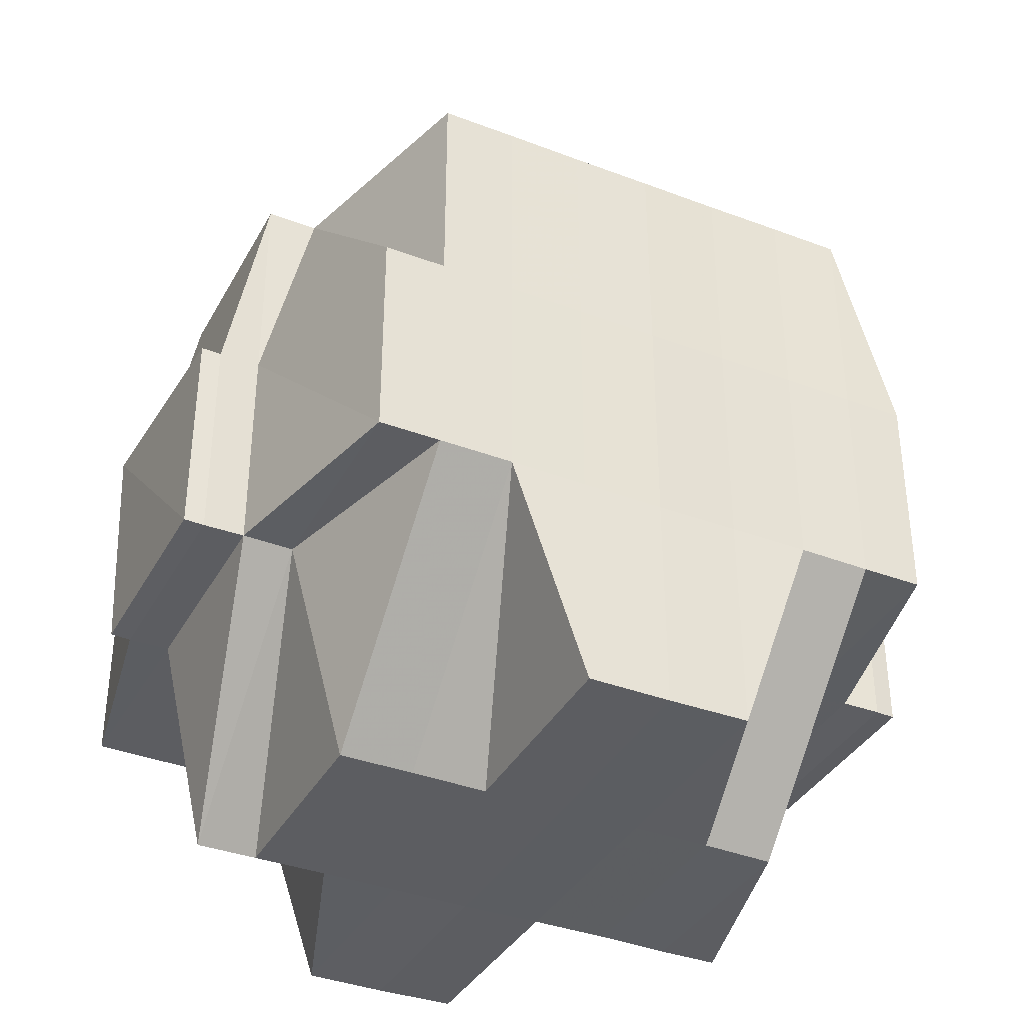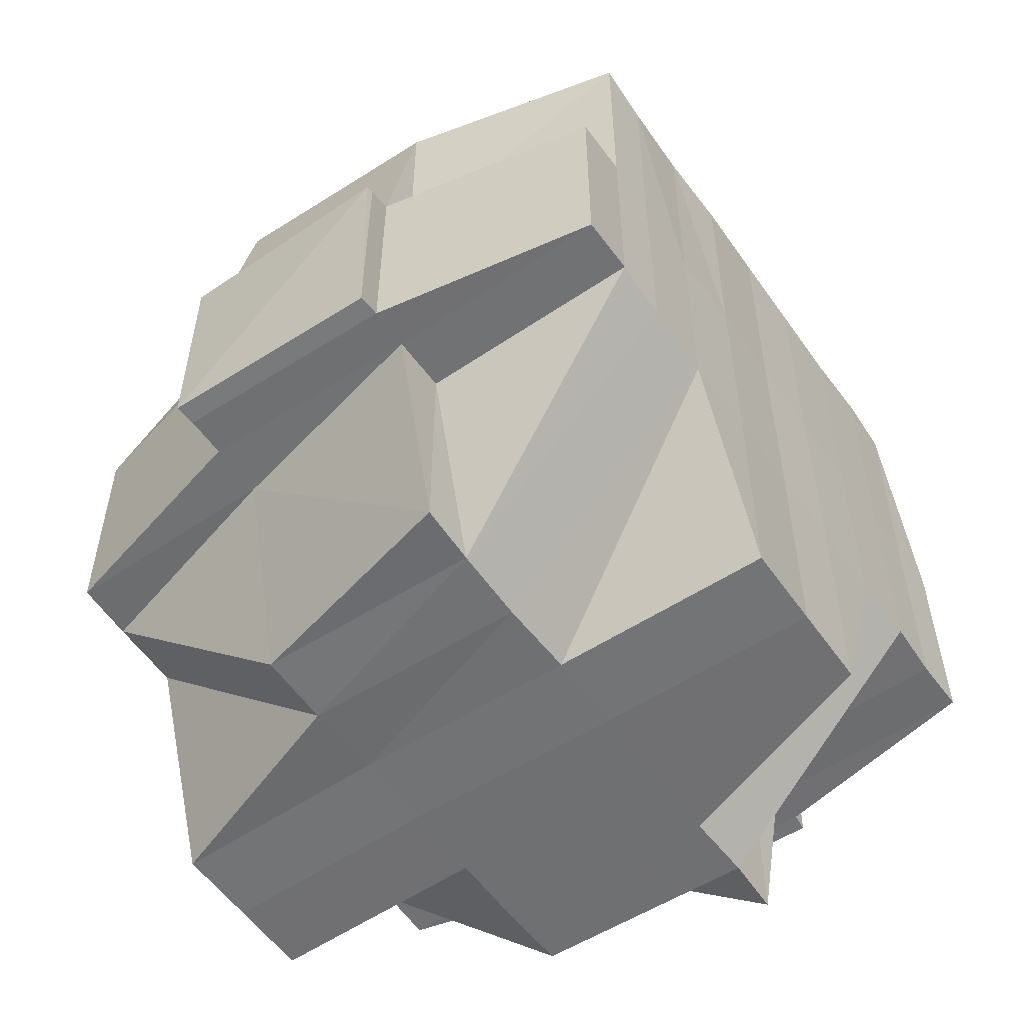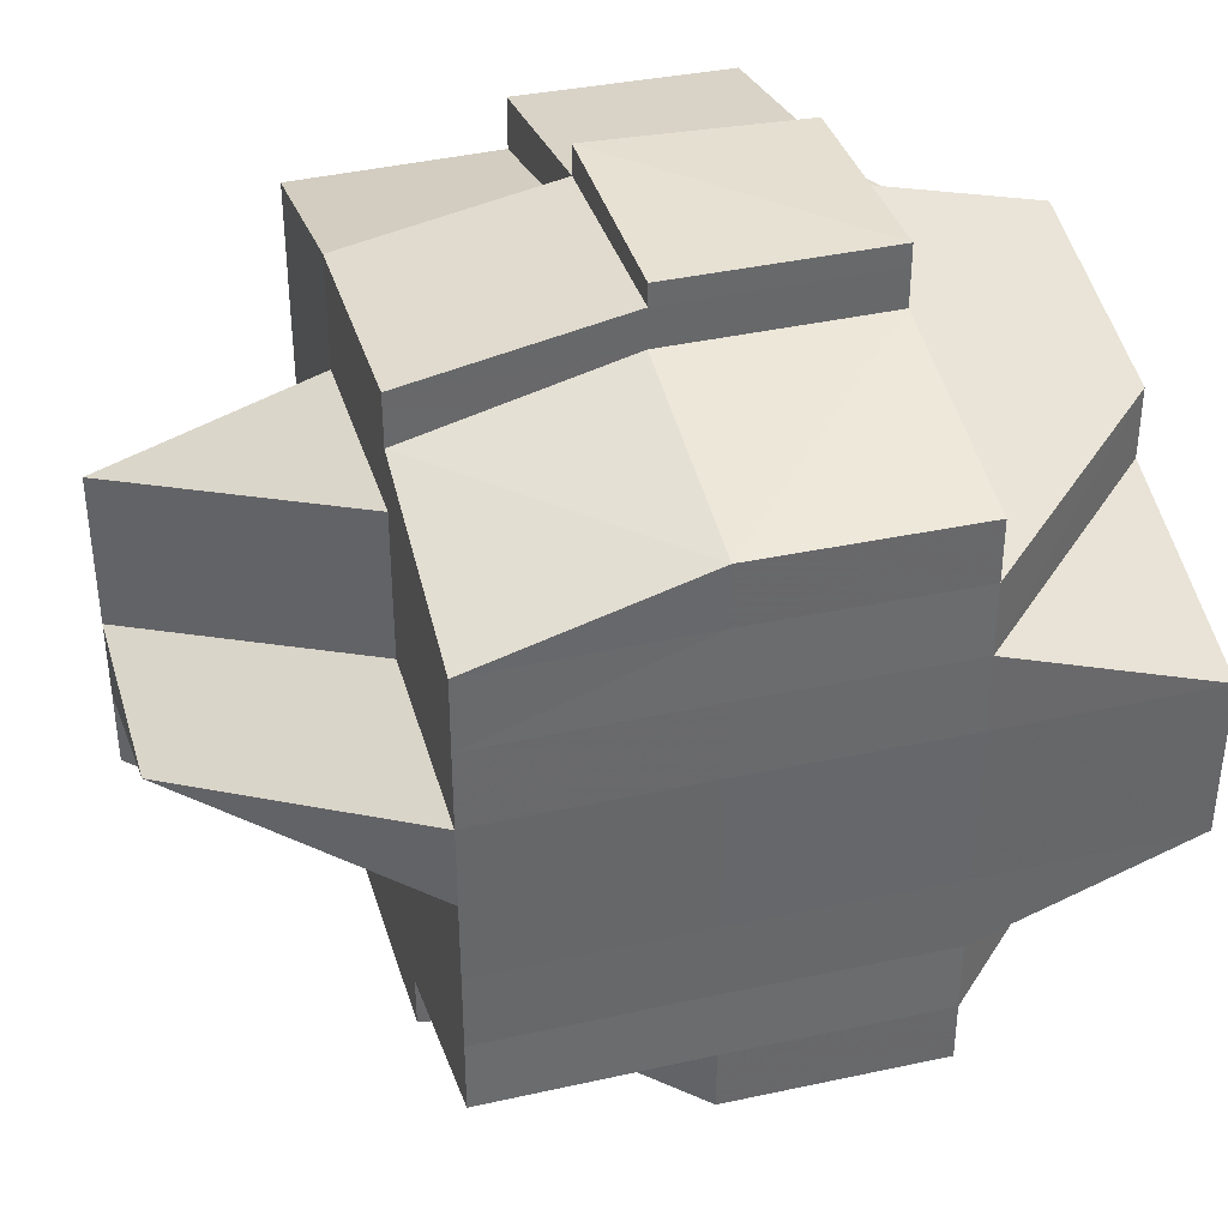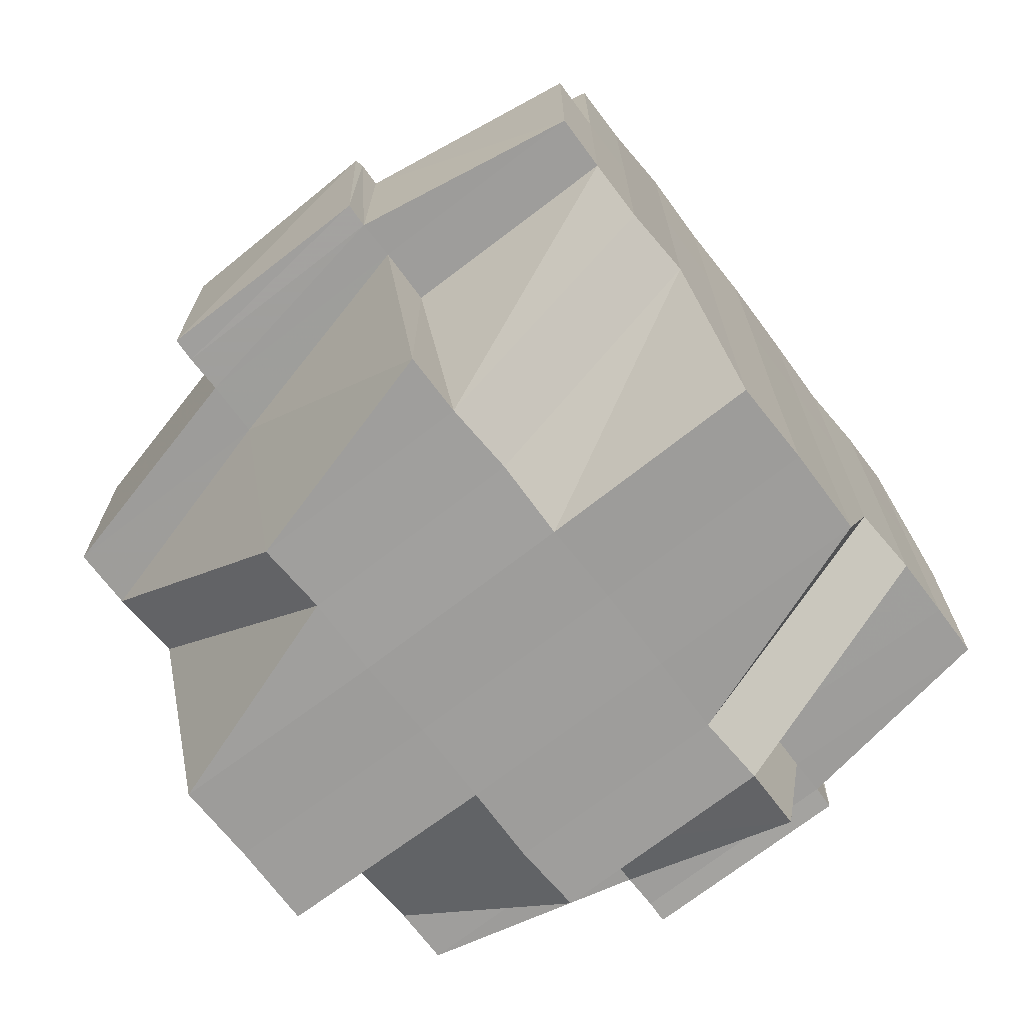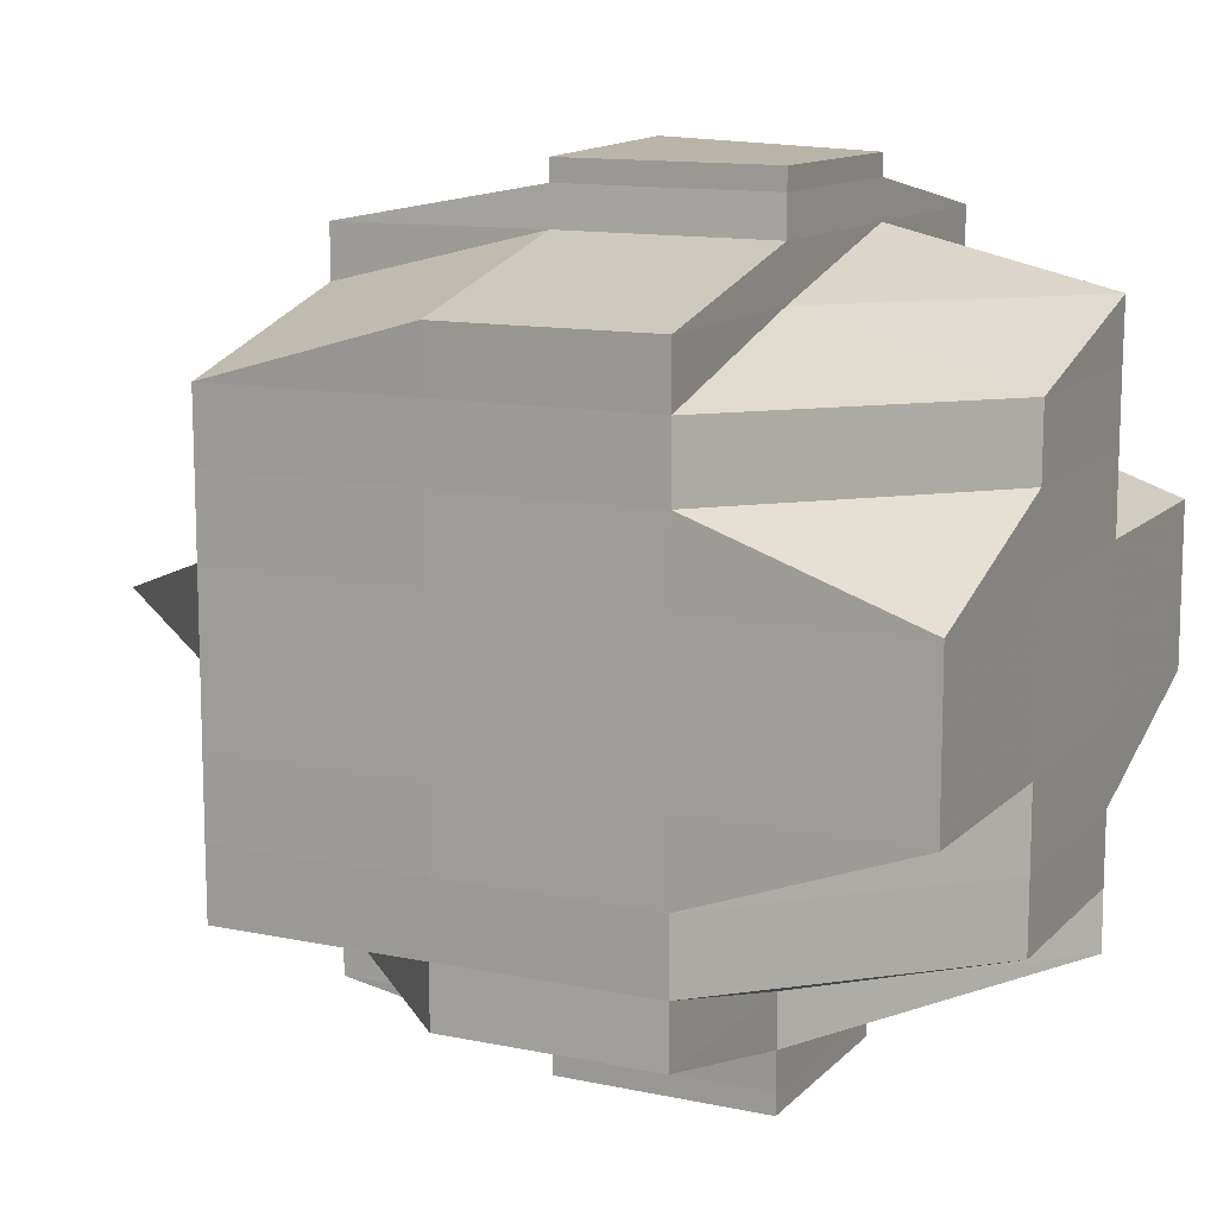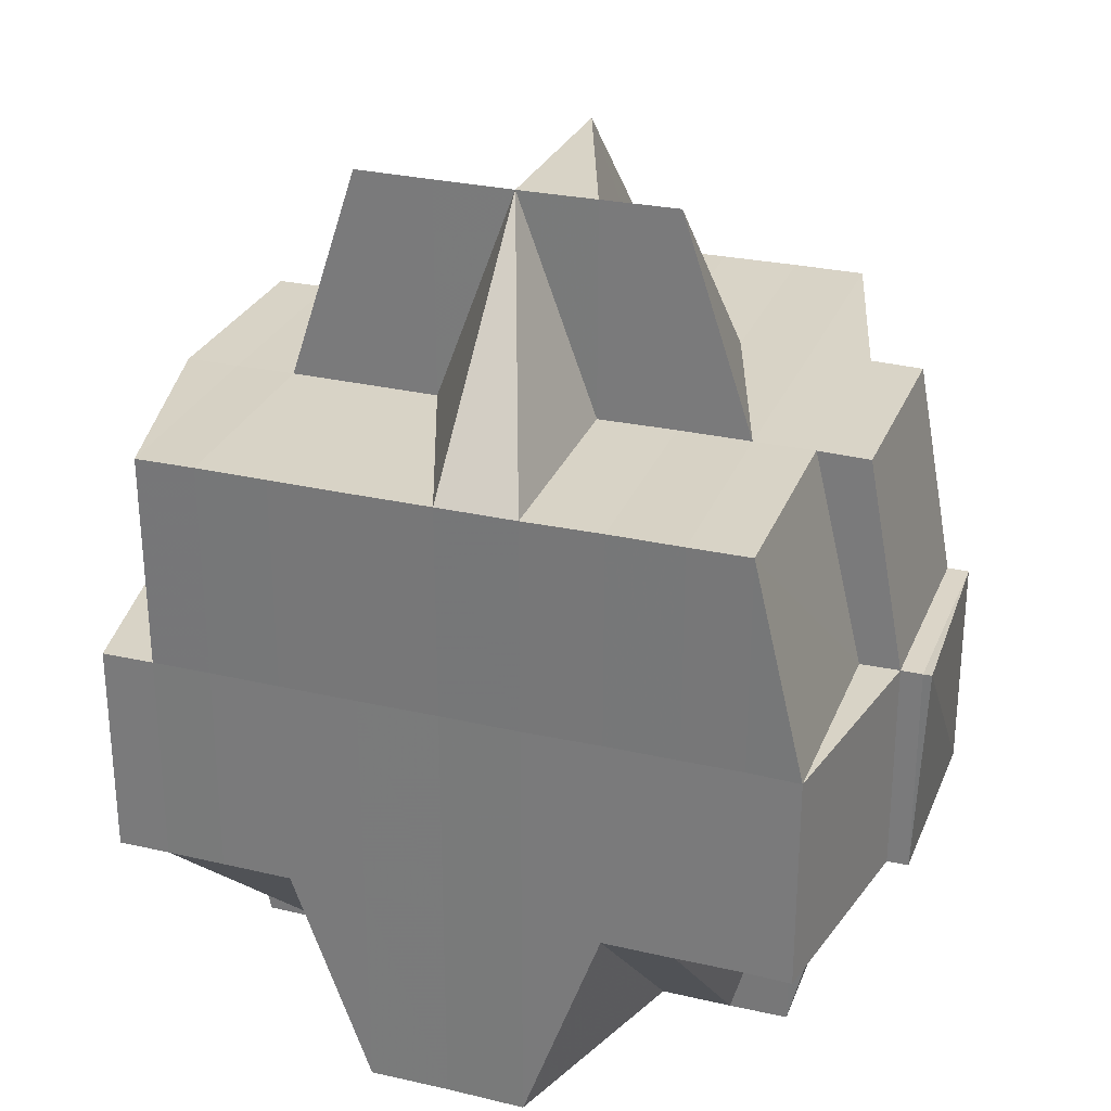
<metadata>
{"format":"obj","ext":"obj","renderer":"f3d","projection":"perspective","resolution":1024,"background":"white","views":[{"elev":-37.2,"azim":-116.0,"up":"+Y"},{"elev":-55.2,"azim":34.7,"up":"+Y"},{"elev":37.8,"azim":-106.0,"up":"+Z"},{"elev":-70.9,"azim":37.6,"up":"+Y"},{"elev":12.1,"azim":-64.0,"up":"+Z"},{"elev":28.2,"azim":109.2,"up":"+Y"}]}
</metadata>
<code>
o 105
v 2166 1909 18.07
v 2166 1909 18.07
v 2166 1909 18.07
v 2166 1909 18.07
v 2166 1909 18.07
v 2166 1909 18.07
v 2166 1909 18.07
v 2166 1909 18.07
v 2166 1909 18.07
v 2166 1909 18.07
v 2166 1909 18.07
v 2166 1909 18.07
v 2166 1909 18.07
v 2166 1909 18.07
v 2166 1909 18.07
v 2166 1909 18.07
v 2166 1909 18.07
v 2166 1909 18.07
v 2166 1909 18.07
v 2166 1909 18.07
v 2166 1909 18.07
v 2166 1909 18.07
v 2166 1909 18.07
v 2166 1909 18.07
v 2166 1909 18.07
v 2166 1909 18.07
v 2166 1909 18.07
v 2166 1909 18.06
v 2166 1909 18.07
v 2166 1909 18.07
v 2166 1909 18.07
v 2166 1909 18.07
v 2166 1909 18.07
v 2166 1909 18.07
v 2166 1909 18.07
v 2166 1909 18.07
v 2166 1909 18.07
v 2166 1909 18.07
v 2166 1909 18.07
v 2166 1909 18.07
v 2166 1909 18.07
v 2166 1909 18.07
v 2166 1909 18.07
v 2166 1909 18.07
v 2166 1909 18.07
v 2166 1909 18.07
v 2166 1909 18.07
v 2166 1909 18.07
v 2166 1909 18.07
v 2166 1909 18.07
v 2166 1909 18.07
v 2166 1909 18.07
v 2166 1909 18.07
v 2166 1909 18.06
v 2166 1909 18.06
v 2166 1909 18.07
v 2166 1909 18.06
v 2166 1909 18.06
v 2166 1909 18.06
v 2166 1909 18.06
v 2166 1909 18.06
v 2166 1909 18.06
v 2166 1909 18.07
v 2166 1909 18.06
v 2166 1909 18.06
v 2166 1909 18.06
v 2166 1909 18.06
v 2166 1909 18.06
v 2166 1909 18.06
v 2166 1909 18.06
v 2166 1909 18.06
v 2166 1909 18.06
v 2166 1909 18.07
v 2166 1909 18.06
v 2166 1909 18.06
v 2166 1909 18.05
v 2166 1909 18.06
v 2166 1909 18.07
v 2166 1909 18.07
v 2166 1909 18.07
v 2166 1909 18.07
v 2166 1909 18.06
v 2166 1909 18.06
v 2166 1909 18.05
v 2166 1909 18.06
v 2166 1909 18.06
v 2166 1909 18.05
v 2166 1909 18.05
v 2166 1909 18.05
v 2166 1909 18.05
v 2166 1909 18.04
v 2166 1909 18.04
v 2166 1909 18.05
v 2166 1909 18.05
v 2166 1909 18.05
v 2166 1909 18.05
v 2166 1909 18.05
v 2166 1909 18.04
v 2166 1909 18.05
v 2166 1909 18.05
v 2166 1909 18.04
v 2166 1909 18.04
v 2166 1909 18.05
v 2166 1909 18.04
v 2166 1909 18.04
v 2166 1909 18.04
v 2166 1909 18.04
v 2166 1909 18.04
v 2166 1909 18.04
v 2166 1909 18.04
v 2166 1909 18.04
v 2166 1909 18.04
v 2166 1909 18.04
v 2166 1909 18.04
v 2166 1909 18.04
v 2166 1909 18.04
v 2166 1909 18.04
v 2166 1909 18.04
v 2166 1909 18.04
v 2166 1909 18.03
v 2166 1909 18.04
v 2166 1909 18.04
v 2166 1909 18.04
v 2166 1909 18.04
v 2166 1909 18.04
v 2166 1909 18.04
v 2166 1909 18.04
v 2166 1909 18.04
v 2166 1909 18.04
v 2166 1909 18.04
v 2166 1909 18.04
v 2166 1909 18.04
v 2166 1909 18.04
v 2166 1909 18.04
v 2166 1909 18.04
v 2166 1909 18.04
v 2166 1909 18.04
v 2166 1909 18.04
v 2166 1909 18.04
v 2166 1909 18.04
v 2166 1909 18.04
v 2166 1909 18.04
v 2166 1909 18.04
v 2166 1909 18.04
v 2166 1909 18.04
v 2166 1909 18.04
v 2166 1909 18.04
v 2166 1909 18.04
v 2166 1909 18.04
v 2166 1909 18.04
v 2166 1909 18.04
v 2166 1909 18.04
v 2166 1909 18.04
v 2166 1909 18.04
v 2166 1909 18.04
v 2166 1909 18.04
v 2166 1909 18.04
v 2166 1909 18.04
v 2166 1909 18.04
v 2166 1909 18.04
v 2166 1909 18.04
v 2166 1909 18.04
v 2166 1909 18.04
v 2166 1909 18.05
v 2166 1909 18.05
v 2166 1909 18.05
v 2166 1909 18.05
v 2166 1909 18.05
v 2166 1909 18.05
v 2166 1909 18.05
v 2166 1909 18.05
v 2166 1909 18.05
v 2166 1909 18.05
v 2166 1909 18.05
v 2166 1909 18.06
v 2166 1909 18.06
v 2166 1909 18.06
v 2166 1909 18.06
v 2166 1909 18.06
v 2166 1909 18.06
v 2166 1909 18.05
v 2166 1909 18.06
v 2166 1909 18.06
v 2166 1909 18.06
v 2166 1909 18.06
v 2166 1909 18.06
v 2166 1909 18.06
v 2166 1909 18.06
v 2166 1909 18.06
v 2166 1909 18.06
v 2166 1909 18.06
v 2166 1909 18.07
v 2166 1909 18.07
v 2166 1909 18.07
v 2166 1909 18.07
v 2166 1909 18.07
v 2166 1909 18.07
v 2166 1909 18.07
v 2166 1909 18.07
v 2166 1909 18.07
v 2166 1909 18.07
v 2166 1909 18.07
v 2166 1909 18.07
v 2166 1909 18.06
v 2166 1909 18.06
v 2166 1909 18.06
v 2166 1909 18.06
v 2166 1909 18.06
v 2166 1909 18.06
v 2166 1909 18.06
v 2166 1909 18.06
v 2166 1909 18.06
v 2166 1909 18.06
v 2166 1909 18.05
v 2166 1909 18.06
v 2166 1909 18.06
v 2166 1909 18.06
v 2166 1909 18.07
v 2166 1909 18.05
v 2166 1909 18.05
v 2166 1909 18.05
v 2166 1909 18.07
v 2166 1909 18.07
v 2166 1909 18.07
v 2166 1909 18.07
v 2166 1909 18.06
v 2166 1909 18.07
v 2166 1909 18.06
v 2166 1909 18.06
v 2166 1909 18.06
v 2166 1909 18.06
v 2166 1909 18.06
v 2166 1909 18.06
v 2166 1909 18.06
v 2166 1909 18.05
v 2166 1909 18.05
v 2166 1909 18.05
v 2166 1909 18.05
v 2166 1909 18.05
v 2166 1909 18.05
v 2166 1909 18.05
v 2166 1909 18.06
v 2166 1909 18.05
v 2166 1909 18.06
v 2166 1909 18.05
v 2166 1909 18.05
v 2166 1909 18.05
v 2166 1909 18.04
v 2166 1909 18.05
v 2166 1909 18.05
v 2166 1909 18.05
v 2166 1909 18.05
v 2166 1909 18.05
v 2166 1909 18.05
v 2166 1909 18.05
v 2166 1909 18.05
v 2166 1909 18.05
v 2166 1909 18.04
v 2166 1909 18.05
v 2166 1909 18.05
v 2166 1909 18.04
v 2166 1909 18.04
v 2166 1909 18.05
v 2166 1909 18.05
v 2166 1909 18.05
v 2166 1909 18.05
v 2166 1909 18.05
v 2166 1909 18.05
v 2166 1909 18.04
v 2166 1909 18.04
v 2166 1909 18.04
v 2166 1909 18.05
v 2166 1909 18.04
v 2166 1909 18.04
v 2166 1909 18.04
v 2166 1909 18.04
v 2166 1909 18.04
v 2166 1909 18.04
v 2166 1909 18.04
v 2166 1909 18.04
v 2166 1909 18.04
v 2166 1909 18.04
v 2166 1909 18.04
v 2166 1909 18.04
v 2166 1909 18.04
v 2166 1909 18.04
v 2166 1909 18.04
v 2166 1909 18.04
v 2166 1909 18.04
v 2166 1909 18.04
v 2166 1909 18.04
v 2166 1909 18.04
v 2166 1909 18.04
v 2166 1909 18.04
v 2166 1909 18.05
v 2166 1909 18.05
v 2166 1909 18.04
v 2166 1909 18.05
v 2166 1909 18.05
v 2166 1909 18.05
v 2166 1909 18.05
v 2166 1909 18.05
v 2166 1909 18.05
v 2166 1909 18.05
v 2166 1909 18.05
v 2166 1909 18.05
v 2166 1909 18.06
v 2166 1909 18.07
v 2166 1909 18.07
v 2166 1909 18.07
v 2166 1909 18.07
v 2166 1909 18.07
v 2166 1909 18.07
v 2166 1909 18.07
v 2166 1909 18.07
v 2166 1909 18.07
v 2166 1909 18.06
v 2166 1909 18.06
v 2166 1909 18.06
v 2166 1909 18.06
v 2166 1909 18.06
v 2166 1909 18.04
v 2166 1909 18.04
v 2166 1909 18.04
v 2166 1909 18.04
v 2166 1909 18.04
v 2166 1909 18.04
v 2166 1909 18.04
v 2166 1909 18.04
v 2166 1909 18.04
v 2166 1909 18.04
v 2166 1909 18.03
v 2166 1909 18.04
v 2166 1909 18.03
v 2166 1909 18.04
f 1 2 3
f 4 5 2
f 6 7 3
f 8 9 6
f 10 11 5
f 12 13 4
f 13 14 15
f 16 12 17
f 9 18 19
f 19 20 7
f 21 22 20
f 23 24 22
f 25 23 26
f 27 28 23
f 29 30 19
f 30 31 32
f 30 32 33
f 29 34 30
f 35 33 36
f 37 35 38
f 38 39 40
f 41 42 37
f 43 42 35
f 42 44 39
f 45 46 43
f 47 45 48
f 49 50 42
f 42 51 29
f 51 52 44
f 53 51 42
f 54 55 52
f 51 54 56
f 53 57 51
f 57 54 51
f 58 57 53
f 59 60 54
f 61 58 53
f 58 62 57
f 63 61 53
f 64 65 58
f 65 66 62
f 67 62 58
f 68 69 67
f 70 61 63
f 71 72 61
f 73 71 63
f 72 74 75
f 74 76 77
f 10 63 78
f 79 63 80
f 63 81 11
f 77 82 83
f 77 84 82
f 85 83 86
f 87 88 84
f 89 90 88
f 91 92 90
f 93 94 77
f 93 87 94
f 95 87 93
f 95 96 87
f 97 95 93
f 96 98 89
f 96 99 100
f 98 101 99
f 102 98 96
f 103 96 95
f 103 102 96
f 104 105 98
f 98 106 91
f 106 107 101
f 108 106 98
f 106 109 107
f 105 110 106
f 111 112 108
f 110 113 114
f 115 114 106
f 116 117 109
f 116 118 117
f 119 120 118
f 121 120 122
f 123 122 124
f 125 123 126
f 127 124 128
f 129 128 130
f 131 121 132
f 133 131 134
f 135 133 136
f 132 137 138
f 139 140 137
f 141 139 142
f 142 116 143
f 144 145 116
f 146 144 143
f 145 147 148
f 143 148 149
f 143 149 150
f 151 150 152
f 153 151 154
f 155 146 156
f 157 156 158
f 156 159 160
f 156 138 159
f 161 151 102
f 161 102 103
f 162 156 161
f 163 156 162
f 164 161 103
f 162 161 164
f 164 103 165
f 163 162 166
f 166 162 164
f 165 103 167
f 167 103 95
f 168 164 165
f 166 164 168
f 165 167 169
f 167 95 97
f 169 167 97
f 168 170 171
f 172 173 169
f 97 174 175
f 176 172 177
f 169 97 178
f 178 175 179
f 177 169 178
f 178 97 180
f 181 169 177
f 180 182 183
f 184 183 185
f 186 178 184
f 177 178 186
f 186 179 187
f 188 177 189
f 190 177 186
f 190 186 191
f 191 186 70
f 191 187 192
f 193 192 194
f 195 194 196
f 197 198 196
f 199 200 198
f 201 202 195
f 203 191 202
f 204 191 203
f 23 204 203
f 204 190 191
f 205 204 23
f 206 190 204
f 205 206 204
f 206 207 190
f 208 206 205
f 207 209 210
f 211 208 205
f 212 207 206
f 208 212 206
f 213 214 212
f 215 212 208
f 216 215 208
f 216 208 211
f 211 217 218
f 212 219 207
f 214 220 219
f 221 219 212
f 34 218 222
f 34 211 223
f 224 34 225
f 226 211 34
f 227 228 34
f 226 216 211
f 229 216 226
f 54 229 226
f 230 229 54
f 60 231 229
f 229 232 216
f 233 232 229
f 232 234 216
f 234 215 216
f 233 235 232
f 234 236 215
f 232 237 234
f 235 237 232
f 237 236 234
f 238 235 233
f 239 240 237
f 236 241 242
f 238 243 235
f 244 238 233
f 94 238 244
f 245 243 238
f 246 247 245
f 247 248 249
f 250 251 238
f 66 250 244
f 251 252 243
f 253 249 254
f 255 254 256
f 257 258 253
f 259 257 260
f 258 261 262
f 243 263 264
f 265 266 263
f 267 265 243
f 243 265 268
f 252 269 265
f 262 270 265
f 270 271 266
f 270 130 271
f 265 270 272
f 262 273 270
f 274 273 262
f 273 136 270
f 274 275 276
f 277 278 275
f 279 278 280
f 281 280 282
f 136 283 284
f 284 283 285
f 136 284 286
f 287 283 288
f 284 289 290
f 283 138 289
f 283 132 291
f 292 141 283
f 286 284 163
f 293 294 286
f 286 163 295
f 295 163 166
f 296 286 295
f 297 286 296
f 298 293 296
f 295 166 299
f 299 166 168
f 296 295 300
f 220 301 299
f 240 298 302
f 272 296 302
f 302 296 300
f 268 302 237
f 237 302 236
f 302 300 236
f 236 300 221
f 300 303 304
f 300 304 241
f 305 299 219
f 219 299 306
f 299 168 306
f 306 168 181
f 219 306 207
f 207 306 307
f 306 171 209
f 308 309 310
f 309 311 312
f 313 314 315
f 316 317 314
f 62 318 319
f 244 320 318
f 62 244 230
f 321 244 62
f 322 323 324
f 325 326 327
f 328 329 330
f 331 332 333
f 333 334 335

</code>
